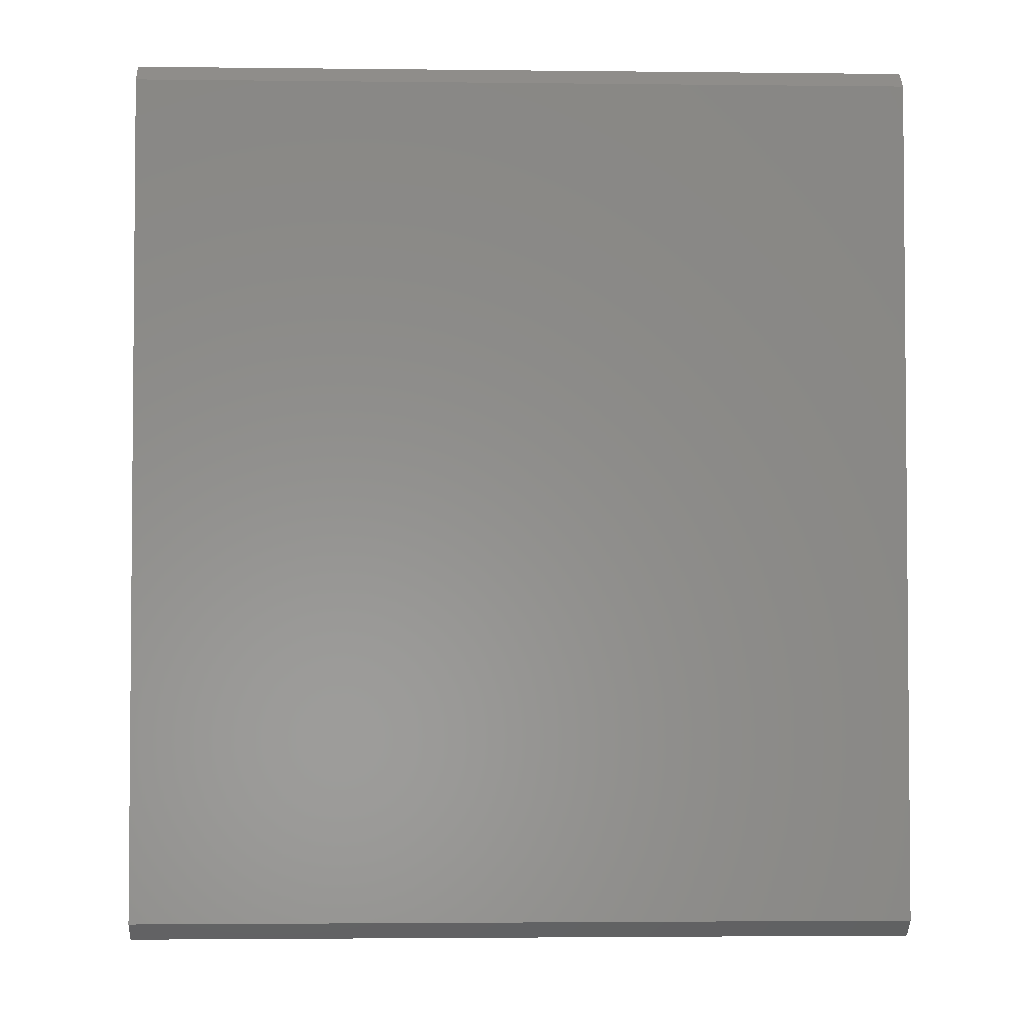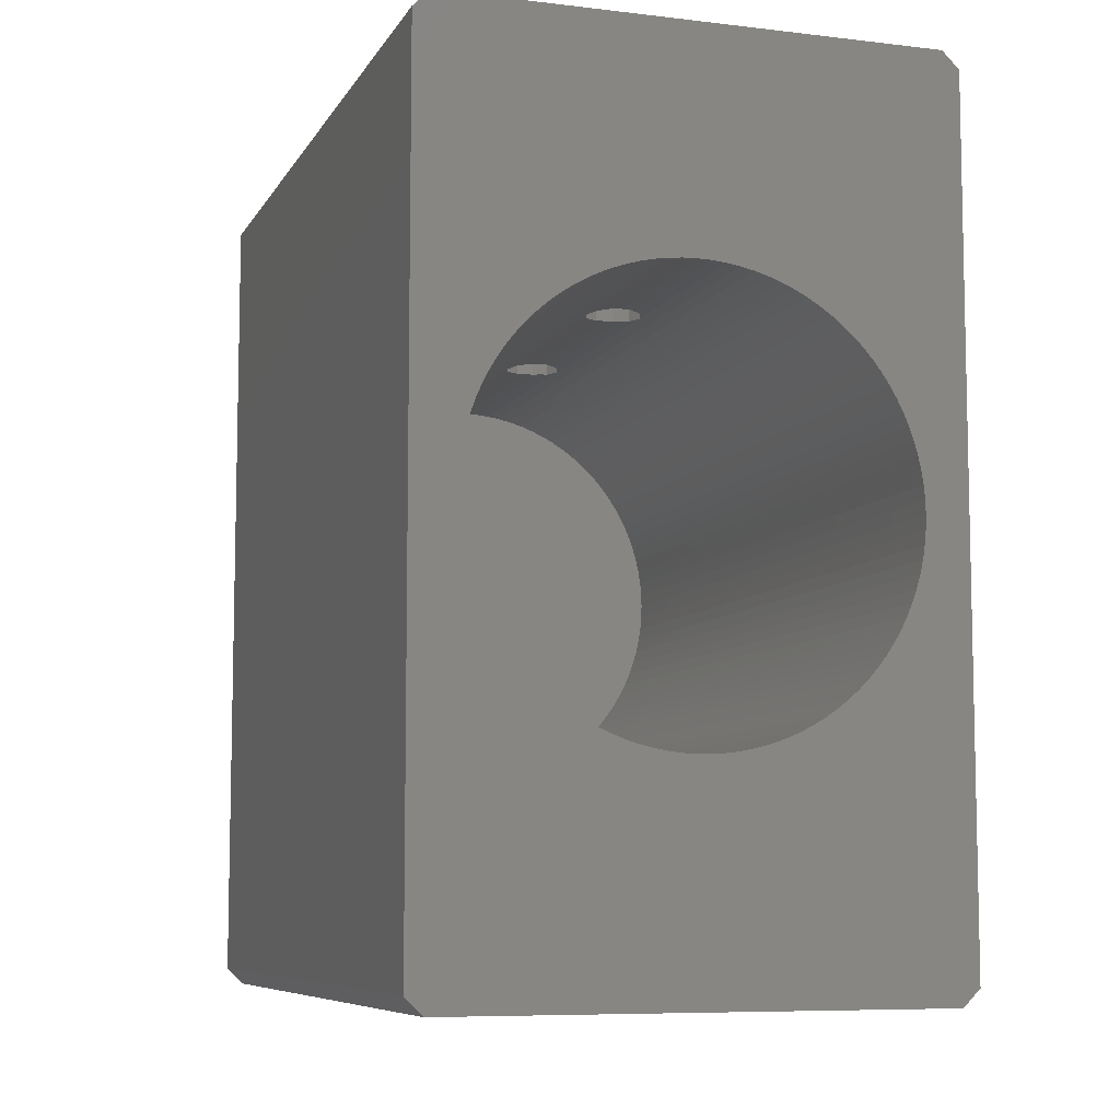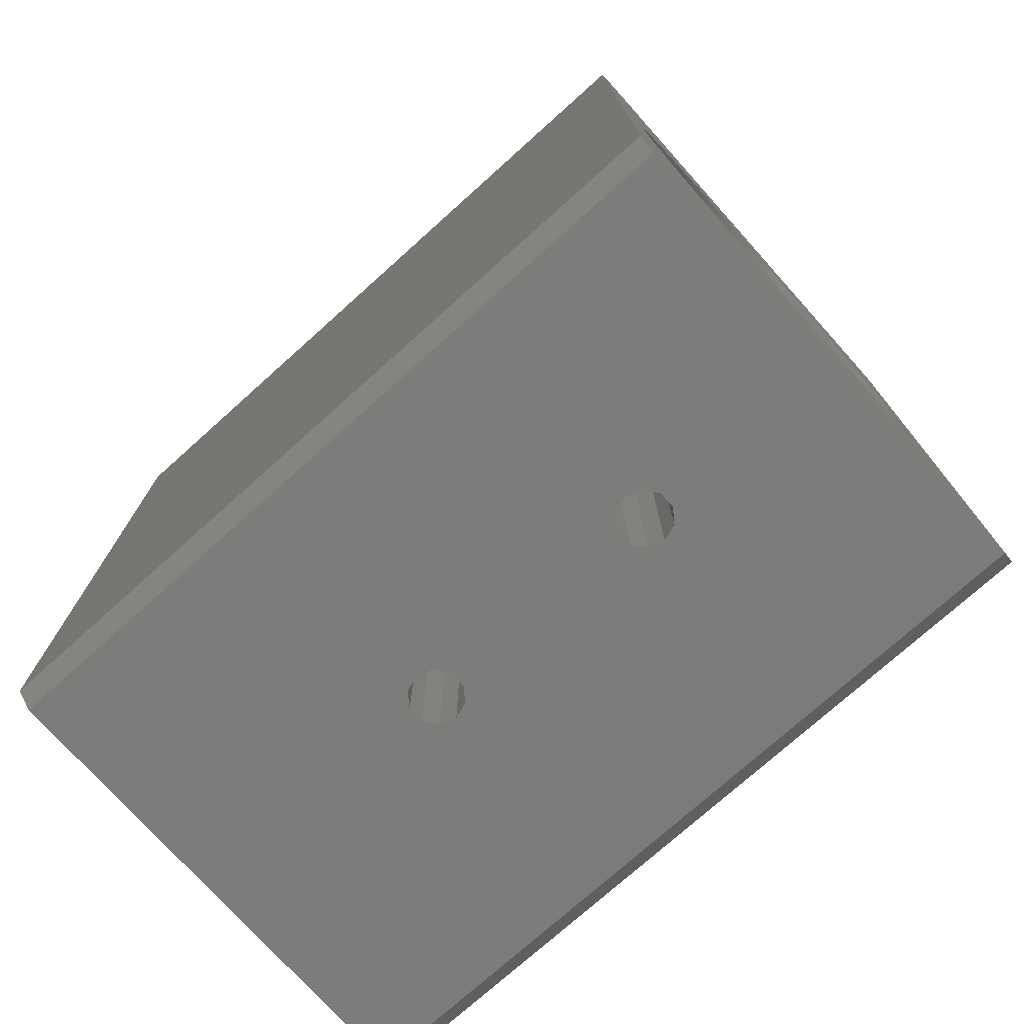
<metadata>
{"format":"stl","ext":"stl","renderer":"f3d","projection":"perspective","resolution":1024,"background":"white","views":[{"elev":-2.9,"azim":-92.2,"up":"+Y"},{"elev":-7.8,"azim":-18.3,"up":"+Y"},{"elev":-75.2,"azim":-48.1,"up":"+Y"}]}
</metadata>
<code>
# stl→obj: 336 verts, 684 faces
v -15.24 -24.4 0
v -15.24 24.4 45
v -15.24 24.4 0
v -15.24 -24.4 45
v 5.407 11.49 45
v 15.24 24.4 45
v 14.24 25.4 45
v 12.7 0 45
v 15.24 -24.4 45
v 12.67 -0.7974 45
v 12.67 0.7974 45
v 12.6 1.592 45
v 12.47 2.38 45
v 12.3 3.158 45
v 12.08 3.925 45
v 11.81 4.675 45
v 11.49 5.407 45
v 11.13 6.118 45
v 10.72 6.805 45
v 10.27 7.465 45
v 9.786 8.095 45
v 9.258 8.694 45
v 8.694 9.258 45
v 8.095 9.786 45
v 7.465 10.27 45
v 6.805 10.72 45
v 6.118 11.13 45
v 4.675 11.81 45
v 3.925 12.08 45
v 3.158 12.3 45
v 2.38 12.47 45
v 1.592 12.6 45
v 0.7974 12.67 45
v 0 12.7 45
v -14.24 25.4 45
v -0.7974 12.67 45
v -1.592 12.6 45
v -2.38 12.47 45
v -3.158 12.3 45
v -3.925 12.08 45
v -4.675 11.81 45
v -5.407 11.49 45
v -6.118 11.13 45
v -12.6 1.592 45
v -12.67 0.7974 45
v -12.47 2.38 45
v -12.3 3.158 45
v -12.08 3.925 45
v -11.81 4.675 45
v -11.49 5.407 45
v -11.13 6.118 45
v -10.72 6.805 45
v -10.27 7.465 45
v -9.786 8.095 45
v -9.258 8.694 45
v -8.694 9.258 45
v -8.095 9.786 45
v -7.465 10.27 45
v -6.805 10.72 45
v 12.6 -1.592 45
v 12.47 -2.38 45
v 12.3 -3.158 45
v 12.08 -3.925 45
v 11.81 -4.675 45
v 11.49 -5.407 45
v 11.13 -6.118 45
v 10.72 -6.805 45
v 10.27 -7.465 45
v 9.786 -8.095 45
v 9.258 -8.694 45
v 8.694 -9.258 45
v 8.095 -9.786 45
v 7.465 -10.27 45
v 6.805 -10.72 45
v 6.118 -11.13 45
v 5.407 -11.49 45
v 14.24 -25.4 45
v 4.675 -11.81 45
v 3.925 -12.08 45
v 3.158 -12.3 45
v 2.38 -12.47 45
v 1.592 -12.6 45
v 0.7974 -12.67 45
v 0 -12.7 45
v -14.24 -25.4 45
v -0.7974 -12.67 45
v -1.592 -12.6 45
v -2.38 -12.47 45
v -3.158 -12.3 45
v -3.925 -12.08 45
v -4.675 -11.81 45
v -5.407 -11.49 45
v -6.118 -11.13 45
v -6.805 -10.72 45
v -7.465 -10.27 45
v -12.7 0 45
v -8.095 -9.786 45
v -8.694 -9.258 45
v -9.258 -8.694 45
v -9.786 -8.095 45
v -10.27 -7.465 45
v -10.72 -6.805 45
v -11.13 -6.118 45
v -11.49 -5.407 45
v -11.81 -4.675 45
v -12.08 -3.925 45
v -12.3 -3.158 45
v -12.47 -2.38 45
v -12.6 -1.592 45
v -12.67 -0.7974 45
v 15.24 24.4 0
v 15.24 -24.4 0
v 14.24 -25.4 0
v -14.24 -25.4 0
v 14.24 25.4 0
v -14.24 25.4 0
v -0.4944 -25.4 33.52
v -1.294 -25.4 32.94
v -1.6 -25.4 32
v -1.294 -25.4 31.06
v -0.4944 -25.4 30.48
v -0.4944 -25.4 18.52
v 0.4944 -25.4 30.48
v -1.294 -25.4 17.94
v -1.6 -25.4 17
v -0.4944 -25.4 15.48
v 0.4944 -25.4 15.48
v -1.294 -25.4 16.06
v 0.4944 -25.4 33.52
v 1.294 -25.4 32.94
v 1.6 -25.4 32
v 1.294 -25.4 31.06
v 0.4944 -25.4 18.52
v 1.294 -25.4 17.94
v 1.6 -25.4 17
v 1.294 -25.4 16.06
v 0.4944 25.4 33.52
v 1.294 25.4 32.94
v 1.6 25.4 32
v 1.294 25.4 31.06
v 0.4944 25.4 30.48
v 0.4944 25.4 18.52
v -0.4944 25.4 30.48
v 1.294 25.4 17.94
v 1.6 25.4 17
v 0.4944 25.4 15.48
v -0.4944 25.4 15.48
v 1.294 25.4 16.06
v -0.4944 25.4 33.52
v -1.294 25.4 32.94
v -1.6 25.4 32
v -1.294 25.4 31.06
v -0.4944 25.4 18.52
v -1.294 25.4 17.94
v -1.6 25.4 17
v -1.294 25.4 16.06
v 8.095 9.786 2
v 8.694 9.258 2
v -4.675 11.81 2
v -3.925 12.08 2
v -11.13 6.118 2
v -11.49 5.407 2
v 11.49 -5.407 2
v 11.81 -4.675 2
v 11.81 4.675 2
v 11.49 5.407 2
v 11.13 6.118 2
v 4.675 11.81 2
v 5.407 11.49 2
v -8.694 9.258 2
v -9.258 8.694 2
v -1.592 12.6 32.03
v -1.6 12.6 32
v -1.592 12.6 17.03
v -1.592 12.6 31.97
v -1.6 12.6 17
v -2.38 12.47 2
v -1.592 12.6 16.97
v -1.592 12.6 2
v 12.67 -0.7974 2
v 12.7 0 2
v 9.258 -8.694 2
v 9.786 -8.095 2
v -9.258 -8.694 2
v -8.694 -9.258 2
v 12.67 0.7974 2
v 12.6 1.592 2
v 12.6 -1.592 2
v 12.47 2.38 2
v 12.47 -2.38 2
v 12.3 3.158 2
v 12.3 -3.158 2
v 12.08 3.925 2
v 12.08 -3.925 2
v 11.13 -6.118 2
v 10.72 6.805 2
v 10.72 -6.805 2
v 10.27 7.465 2
v 10.27 -7.465 2
v 9.786 8.095 2
v 9.258 8.694 2
v 8.694 -9.258 2
v 8.095 -9.786 2
v 7.465 10.27 2
v 7.465 -10.27 2
v 6.805 10.72 2
v 6.805 -10.72 2
v 6.118 11.13 2
v 6.118 -11.13 2
v 5.407 -11.49 2
v 4.675 -11.81 2
v 3.925 12.08 2
v 3.925 -12.08 2
v 3.158 12.3 2
v 3.158 -12.3 2
v 2.38 12.47 2
v 2.38 -12.47 2
v 1.592 12.6 2
v 1.592 -12.6 2
v 0.7974 12.67 2
v 0.7974 -12.67 2
v 0 12.7 2
v 0 -12.7 2
v -0.7974 12.67 2
v -0.7974 -12.67 2
v -1.592 -12.6 2
v -2.38 -12.47 2
v -3.158 12.3 2
v -3.158 -12.3 2
v -3.925 -12.08 2
v -4.675 -11.81 2
v -5.407 11.49 2
v -5.407 -11.49 2
v -6.118 11.13 2
v -6.118 -11.13 2
v -6.805 10.72 2
v -6.805 -10.72 2
v -7.465 10.27 2
v -7.465 -10.27 2
v -8.095 9.786 2
v -8.095 -9.786 2
v -9.786 8.095 2
v -9.786 -8.095 2
v -10.27 7.465 2
v -10.27 -7.465 2
v -10.72 6.805 2
v -10.72 -6.805 2
v -11.13 -6.118 2
v -11.49 -5.407 2
v -11.81 4.675 2
v -11.81 -4.675 2
v -12.08 3.925 2
v -12.08 -3.925 2
v -12.3 3.158 2
v -12.3 -3.158 2
v -12.47 2.38 2
v -12.47 -2.38 2
v -12.6 1.592 2
v -12.6 -1.592 2
v -12.67 0.7974 2
v -12.67 -0.7974 2
v -12.7 0 2
v 0 12.7 15.48
v 0.4944 12.68 15.48
v 0.7974 12.67 15.7
v 0.4944 12.68 33.52
v 0 12.7 33.52
v 0.7974 12.67 33.3
v 0 12.7 30.48
v 0 12.7 18.52
v 0.4944 12.68 30.48
v 0.4944 12.68 18.52
v 0.7974 12.67 30.7
v 0.7974 12.67 18.3
v -0.4944 12.68 15.48
v -0.7974 12.67 15.7
v -0.4944 12.68 33.52
v -0.7974 12.67 33.3
v -0.4944 12.68 30.48
v -0.4944 12.68 18.52
v -0.7974 12.67 30.7
v -0.7974 12.67 18.3
v 0.4944 -12.68 15.48
v 0.7974 -12.67 15.7
v 0 -12.7 15.48
v 0.4944 -12.68 33.52
v 0.7974 -12.67 33.3
v 0 -12.7 33.52
v 0.4944 -12.68 30.48
v 0.4944 -12.68 18.52
v 0 -12.7 30.48
v 0.7974 -12.67 30.7
v 0.7974 -12.67 18.3
v 0 -12.7 18.52
v 1.592 12.6 32.03
v 1.6 12.6 32
v 1.592 12.6 17.03
v 1.592 12.6 31.97
v 1.6 12.6 17
v 1.592 12.6 16.97
v 1.294 12.63 16.06
v 1.294 12.63 32.94
v 1.294 12.63 31.06
v 1.294 12.63 17.94
v -1.294 12.63 16.06
v -1.294 12.63 32.94
v -1.294 12.63 31.06
v -1.294 12.63 17.94
v 1.294 -12.63 16.06
v 1.592 -12.6 16.97
v 1.294 -12.63 32.94
v 1.592 -12.6 32.03
v 1.294 -12.63 31.06
v 1.294 -12.63 17.94
v 1.592 -12.6 31.97
v 1.592 -12.6 17.03
v -1.592 -12.6 32.03
v -1.6 -12.6 32
v -1.592 -12.6 17.03
v -1.592 -12.6 31.97
v -1.6 -12.6 17
v -1.592 -12.6 16.97
v -0.4944 -12.68 15.48
v -0.7974 -12.67 15.7
v -0.4944 -12.68 33.52
v -0.7974 -12.67 33.3
v -0.4944 -12.68 30.48
v -0.4944 -12.68 18.52
v -0.7974 -12.67 30.7
v -0.7974 -12.67 18.3
v 1.6 -12.6 32
v 1.6 -12.6 17
v -1.294 -12.63 16.06
v -1.294 -12.63 32.94
v -1.294 -12.63 31.06
v -1.294 -12.63 17.94
f 1 2 3
f 2 1 4
f 5 6 7
f 6 8 9
f 10 9 8
f 6 11 8
f 6 12 11
f 6 13 12
f 6 14 13
f 6 15 14
f 6 16 15
f 6 17 16
f 6 18 17
f 6 19 18
f 6 20 19
f 6 21 20
f 6 22 21
f 6 23 22
f 6 24 23
f 6 25 24
f 6 26 25
f 6 27 26
f 6 5 27
f 7 28 5
f 7 29 28
f 7 30 29
f 7 31 30
f 7 32 31
f 7 33 32
f 7 34 33
f 35 34 7
f 34 35 36
f 36 35 37
f 37 35 38
f 38 35 39
f 39 35 40
f 40 35 41
f 41 35 42
f 2 42 35
f 42 2 43
f 44 2 45
f 46 2 44
f 47 2 46
f 48 2 47
f 49 2 48
f 50 2 49
f 51 2 50
f 52 2 51
f 53 2 52
f 54 2 53
f 55 2 54
f 56 2 55
f 57 2 56
f 58 2 57
f 59 2 58
f 43 2 59
f 60 9 10
f 61 9 60
f 62 9 61
f 63 9 62
f 64 9 63
f 65 9 64
f 66 9 65
f 67 9 66
f 68 9 67
f 69 9 68
f 70 9 69
f 71 9 70
f 72 9 71
f 73 9 72
f 74 9 73
f 75 9 74
f 76 9 75
f 9 76 77
f 78 77 76
f 79 77 78
f 80 77 79
f 81 77 80
f 82 77 81
f 83 77 82
f 84 77 83
f 85 84 86
f 85 86 87
f 85 87 88
f 85 88 89
f 85 89 90
f 85 90 91
f 85 91 92
f 4 92 93
f 4 93 94
f 4 94 95
f 45 2 96
f 84 85 77
f 4 95 97
f 4 97 98
f 4 98 99
f 4 99 100
f 4 100 101
f 4 101 102
f 4 102 103
f 4 103 104
f 4 104 105
f 4 105 106
f 4 106 107
f 4 107 108
f 4 108 109
f 4 109 110
f 4 96 2
f 96 4 110
f 92 4 85
f 9 111 6
f 111 9 112
f 1 112 113
f 112 1 111
f 1 113 114
f 3 111 1
f 111 3 115
f 115 3 116
f 85 117 77
f 85 118 117
f 85 119 118
f 85 120 119
f 121 122 123
f 120 122 121
f 124 120 85
f 120 124 122
f 85 125 124
f 114 125 85
f 126 114 127
f 128 114 126
f 125 114 128
f 129 77 117
f 130 77 129
f 131 77 130
f 132 77 131
f 133 123 122
f 123 133 132
f 134 132 133
f 132 134 77
f 135 77 134
f 113 135 136
f 113 127 114
f 135 113 77
f 127 113 136
f 7 137 35
f 7 138 137
f 7 139 138
f 7 140 139
f 141 142 143
f 140 142 141
f 144 140 7
f 140 144 142
f 7 145 144
f 115 145 7
f 146 115 147
f 148 115 146
f 145 115 148
f 149 35 137
f 150 35 149
f 151 35 150
f 152 35 151
f 153 143 142
f 143 153 152
f 154 152 153
f 152 154 35
f 155 35 154
f 116 155 156
f 116 147 115
f 155 116 35
f 147 116 156
f 157 23 24
f 23 157 158
f 159 40 41
f 40 159 160
f 50 161 51
f 161 50 162
f 163 64 164
f 64 163 65
f 165 17 166
f 17 165 16
f 166 18 167
f 18 166 17
f 168 5 28
f 5 168 169
f 55 170 56
f 170 55 171
f 38 172 37
f 38 173 172
f 173 174 175
f 176 173 38
f 173 176 174
f 177 176 38
f 177 178 176
f 178 177 179
f 180 8 181
f 8 180 10
f 182 69 183
f 69 182 70
f 98 184 99
f 184 98 185
f 186 180 181
f 187 180 186
f 187 188 180
f 189 188 187
f 189 190 188
f 191 190 189
f 191 192 190
f 193 192 191
f 193 194 192
f 165 194 193
f 165 164 194
f 166 164 165
f 166 163 164
f 167 163 166
f 167 195 163
f 196 195 167
f 196 197 195
f 198 197 196
f 198 199 197
f 200 199 198
f 200 183 199
f 201 183 200
f 201 182 183
f 158 182 201
f 158 202 182
f 157 202 158
f 157 203 202
f 204 203 157
f 204 205 203
f 206 205 204
f 206 207 205
f 208 207 206
f 208 209 207
f 169 209 208
f 169 210 209
f 168 210 169
f 168 211 210
f 212 211 168
f 212 213 211
f 214 213 212
f 214 215 213
f 216 215 214
f 216 217 215
f 218 217 216
f 218 219 217
f 220 219 218
f 220 221 219
f 222 221 220
f 222 223 221
f 224 223 222
f 224 225 223
f 179 225 224
f 179 226 225
f 177 226 179
f 177 227 226
f 228 227 177
f 228 229 227
f 160 229 228
f 160 230 229
f 159 230 160
f 159 231 230
f 232 231 159
f 232 233 231
f 234 233 232
f 234 235 233
f 236 235 234
f 236 237 235
f 238 237 236
f 238 239 237
f 240 239 238
f 240 241 239
f 170 241 240
f 170 185 241
f 171 185 170
f 171 184 185
f 242 184 171
f 242 243 184
f 244 243 242
f 244 245 243
f 246 245 244
f 246 247 245
f 161 247 246
f 161 248 247
f 162 248 161
f 162 249 248
f 250 249 162
f 250 251 249
f 252 251 250
f 252 253 251
f 254 253 252
f 254 255 253
f 256 255 254
f 256 257 255
f 258 257 256
f 258 259 257
f 260 259 258
f 260 261 259
f 261 260 262
f 189 14 191
f 14 189 13
f 198 21 200
f 21 198 20
f 196 20 198
f 20 196 19
f 206 25 26
f 25 206 204
f 263 222 264
f 220 264 222
f 264 220 265
f 266 34 267
f 34 266 33
f 33 266 268
f 269 270 271
f 272 271 270
f 271 272 273
f 273 272 274
f 212 28 29
f 28 212 168
f 216 30 31
f 30 216 214
f 96 260 45
f 260 96 262
f 46 254 47
f 254 46 256
f 52 244 53
f 244 52 246
f 53 242 54
f 242 53 244
f 224 275 276
f 222 275 224
f 275 222 263
f 36 277 34
f 277 36 278
f 34 277 267
f 279 280 269
f 281 280 279
f 280 281 282
f 269 280 270
f 236 43 59
f 43 236 234
f 232 41 42
f 41 232 159
f 170 57 56
f 57 170 240
f 181 11 186
f 11 181 8
f 221 283 284
f 223 283 221
f 283 223 285
f 83 286 84
f 286 83 287
f 84 286 288
f 289 290 291
f 292 290 289
f 290 292 293
f 291 290 294
f 203 73 72
f 73 203 205
f 237 95 94
f 95 237 239
f 110 262 96
f 262 110 261
f 104 251 105
f 251 104 249
f 187 13 189
f 13 187 12
f 186 12 187
f 12 186 11
f 193 16 165
f 16 193 15
f 191 15 193
f 15 191 14
f 167 19 196
f 19 167 18
f 200 22 201
f 22 200 21
f 201 23 158
f 23 201 22
f 204 24 25
f 24 204 157
f 169 27 5
f 27 169 208
f 208 26 27
f 26 208 206
f 295 31 32
f 296 31 295
f 297 296 298
f 299 296 297
f 296 299 31
f 216 300 218
f 300 216 299
f 299 216 31
f 218 265 220
f 265 218 301
f 301 218 300
f 268 32 33
f 302 32 268
f 32 302 295
f 274 303 273
f 304 303 274
f 303 304 298
f 298 304 297
f 214 29 30
f 29 214 212
f 48 250 49
f 250 48 252
f 49 162 50
f 162 49 250
f 44 256 46
f 256 44 258
f 45 258 44
f 258 45 260
f 47 252 48
f 252 47 254
f 51 246 52
f 246 51 161
f 54 171 55
f 171 54 242
f 228 38 39
f 38 228 177
f 160 39 40
f 39 160 228
f 179 305 178
f 179 276 305
f 276 179 224
f 37 278 36
f 37 306 278
f 306 37 172
f 307 282 281
f 308 307 175
f 307 308 282
f 308 175 174
f 234 42 43
f 42 234 232
f 240 58 57
f 58 240 238
f 238 59 58
f 59 238 236
f 190 60 188
f 60 190 61
f 164 63 194
f 63 164 64
f 219 309 310
f 219 284 309
f 284 219 221
f 82 287 83
f 82 311 287
f 311 82 312
f 313 293 292
f 314 313 315
f 313 314 293
f 314 315 316
f 211 79 78
f 79 211 213
f 215 81 80
f 81 215 217
f 202 70 182
f 70 202 71
f 202 72 71
f 72 202 203
f 205 74 73
f 74 205 207
f 209 76 75
f 76 209 210
f 197 66 195
f 66 197 67
f 183 68 199
f 68 183 69
f 231 92 91
f 92 231 233
f 317 88 87
f 318 88 317
f 319 318 320
f 321 318 319
f 318 321 88
f 227 322 226
f 322 227 321
f 321 227 88
f 285 223 323
f 225 323 223
f 323 225 324
f 325 84 288
f 84 325 86
f 86 325 326
f 291 294 327
f 328 327 294
f 327 328 329
f 329 328 330
f 229 90 89
f 90 229 230
f 235 94 93
f 94 235 237
f 239 97 95
f 97 239 241
f 106 255 107
f 255 106 253
f 107 257 108
f 257 107 255
f 105 253 106
f 253 105 251
f 109 261 110
f 261 109 259
f 108 259 109
f 259 108 257
f 103 249 104
f 249 103 248
f 102 248 103
f 248 102 247
f 100 245 101
f 245 100 243
f 99 243 100
f 243 99 184
f 101 247 102
f 247 101 245
f 188 10 180
f 10 188 60
f 194 62 192
f 62 194 63
f 81 312 82
f 81 331 312
f 331 316 315
f 332 331 81
f 331 332 316
f 217 332 81
f 217 310 332
f 310 217 219
f 210 78 76
f 78 210 211
f 213 80 79
f 80 213 215
f 207 75 74
f 75 207 209
f 195 65 163
f 65 195 66
f 199 67 197
f 67 199 68
f 226 324 225
f 324 226 333
f 333 226 322
f 326 87 86
f 334 87 326
f 87 334 317
f 330 335 329
f 336 335 330
f 335 336 320
f 320 336 319
f 230 91 90
f 91 230 231
f 227 89 88
f 89 227 229
f 233 93 92
f 93 233 235
f 241 98 97
f 98 241 185
f 192 61 190
f 61 192 62
f 135 316 332
f 135 314 316
f 314 135 134
f 145 304 144
f 145 297 304
f 297 145 299
f 274 144 304
f 272 144 274
f 144 272 142
f 134 293 314
f 133 293 134
f 293 133 290
f 122 330 328
f 124 330 122
f 330 124 336
f 282 153 280
f 154 282 308
f 282 154 153
f 308 155 154
f 174 155 308
f 155 174 176
f 125 336 124
f 336 125 319
f 319 125 321
f 155 305 156
f 155 178 305
f 178 155 176
f 125 322 321
f 125 333 322
f 333 125 128
f 324 126 323
f 128 324 333
f 324 128 126
f 147 276 275
f 156 276 147
f 276 156 305
f 146 263 264
f 147 263 146
f 263 147 275
f 285 127 283
f 126 285 323
f 285 126 127
f 148 265 301
f 146 265 148
f 265 146 264
f 284 136 309
f 283 136 284
f 136 283 127
f 135 309 136
f 309 135 310
f 310 135 332
f 301 145 148
f 300 145 301
f 145 300 299
f 270 142 272
f 153 270 280
f 270 153 142
f 133 294 290
f 122 294 133
f 294 122 328
f 131 312 331
f 131 311 312
f 311 131 130
f 139 302 138
f 139 295 302
f 295 139 296
f 268 138 302
f 266 138 268
f 138 266 137
f 130 287 311
f 129 287 130
f 287 129 286
f 117 326 325
f 118 326 117
f 326 118 334
f 278 149 277
f 150 278 306
f 278 150 149
f 306 151 150
f 172 151 306
f 151 172 173
f 119 334 118
f 334 119 317
f 317 119 318
f 151 307 152
f 151 175 307
f 175 151 173
f 119 320 318
f 119 335 320
f 335 119 120
f 329 121 327
f 120 329 335
f 329 120 121
f 143 281 279
f 152 281 143
f 281 152 307
f 141 269 271
f 143 269 141
f 269 143 279
f 291 123 289
f 121 291 327
f 291 121 123
f 140 273 303
f 141 273 140
f 273 141 271
f 292 132 313
f 289 132 292
f 132 289 123
f 131 313 132
f 313 131 315
f 315 131 331
f 303 139 140
f 298 139 303
f 139 298 296
f 267 137 266
f 149 267 277
f 267 149 137
f 129 288 286
f 117 288 129
f 288 117 325
f 6 115 7
f 115 6 111
f 3 35 116
f 35 3 2
f 77 112 9
f 112 77 113
f 114 4 1
f 4 114 85

</code>
